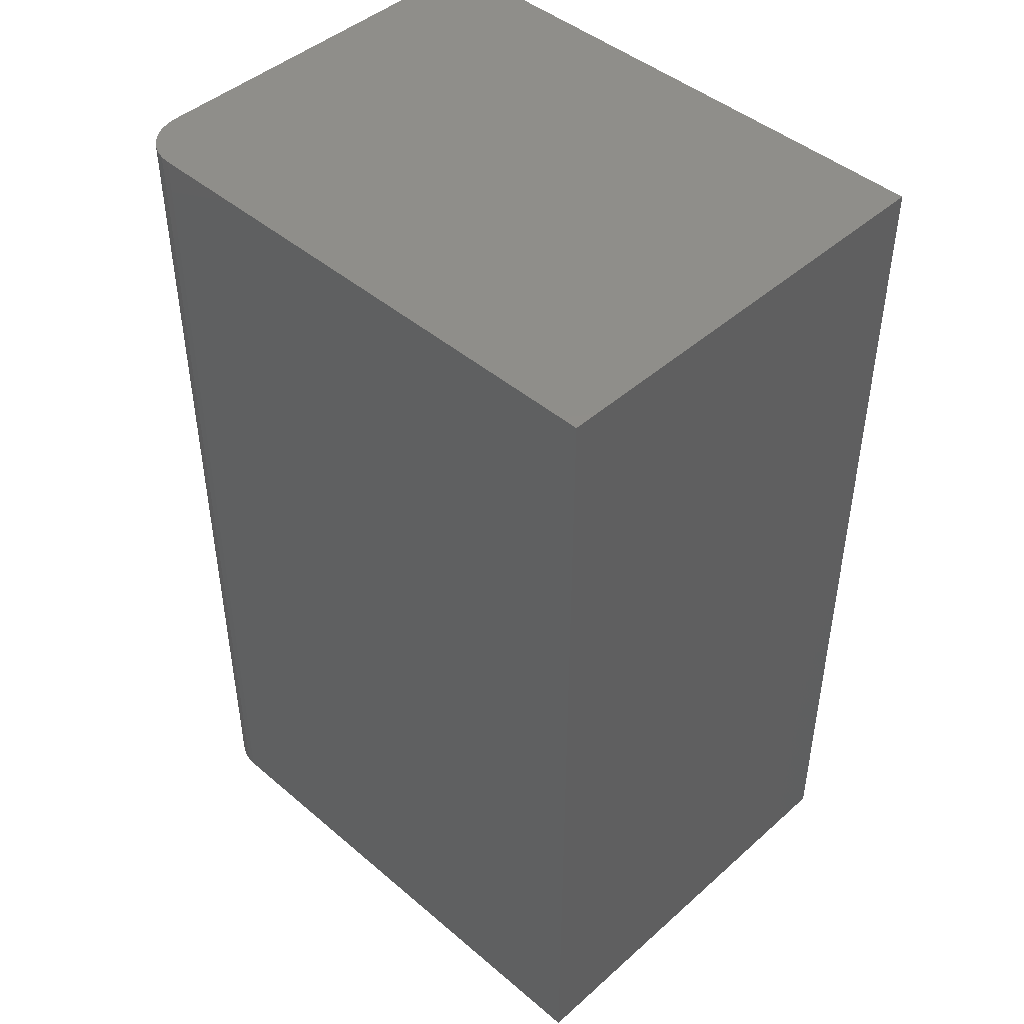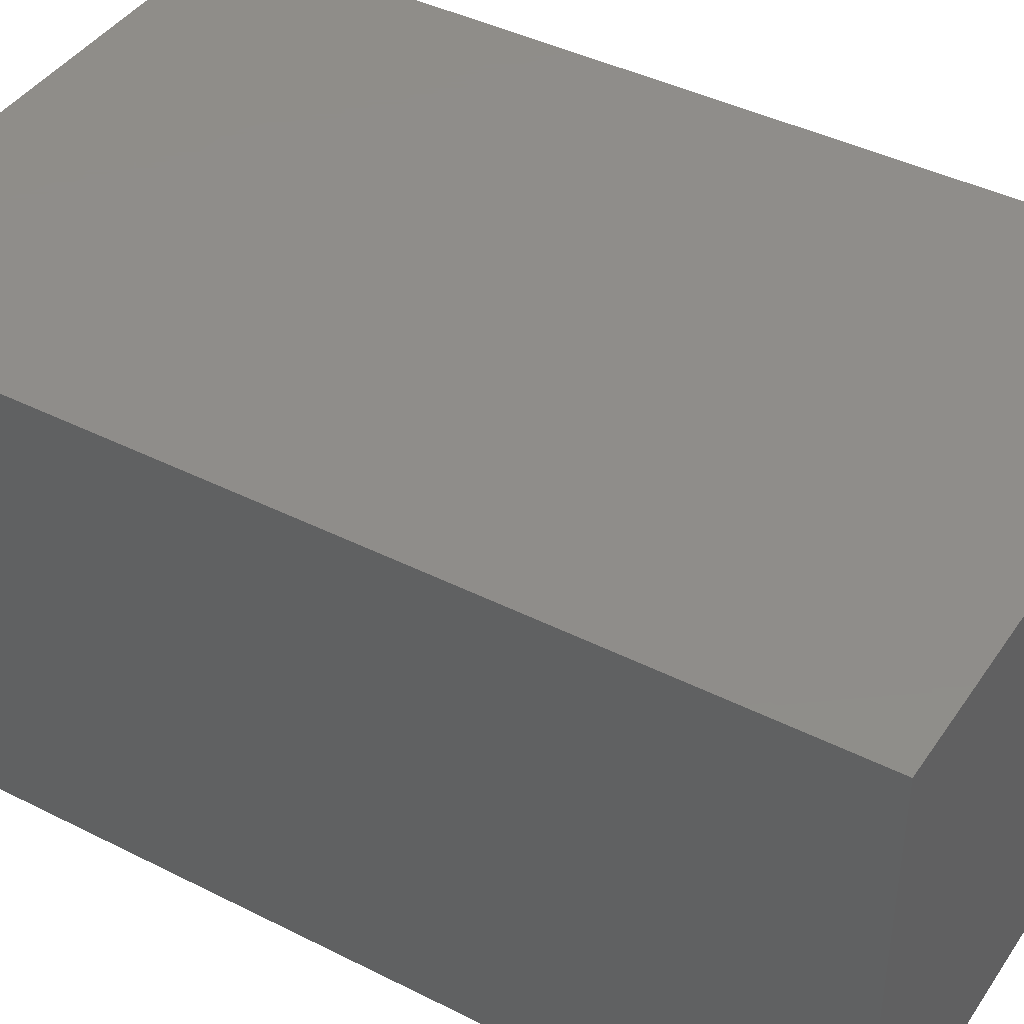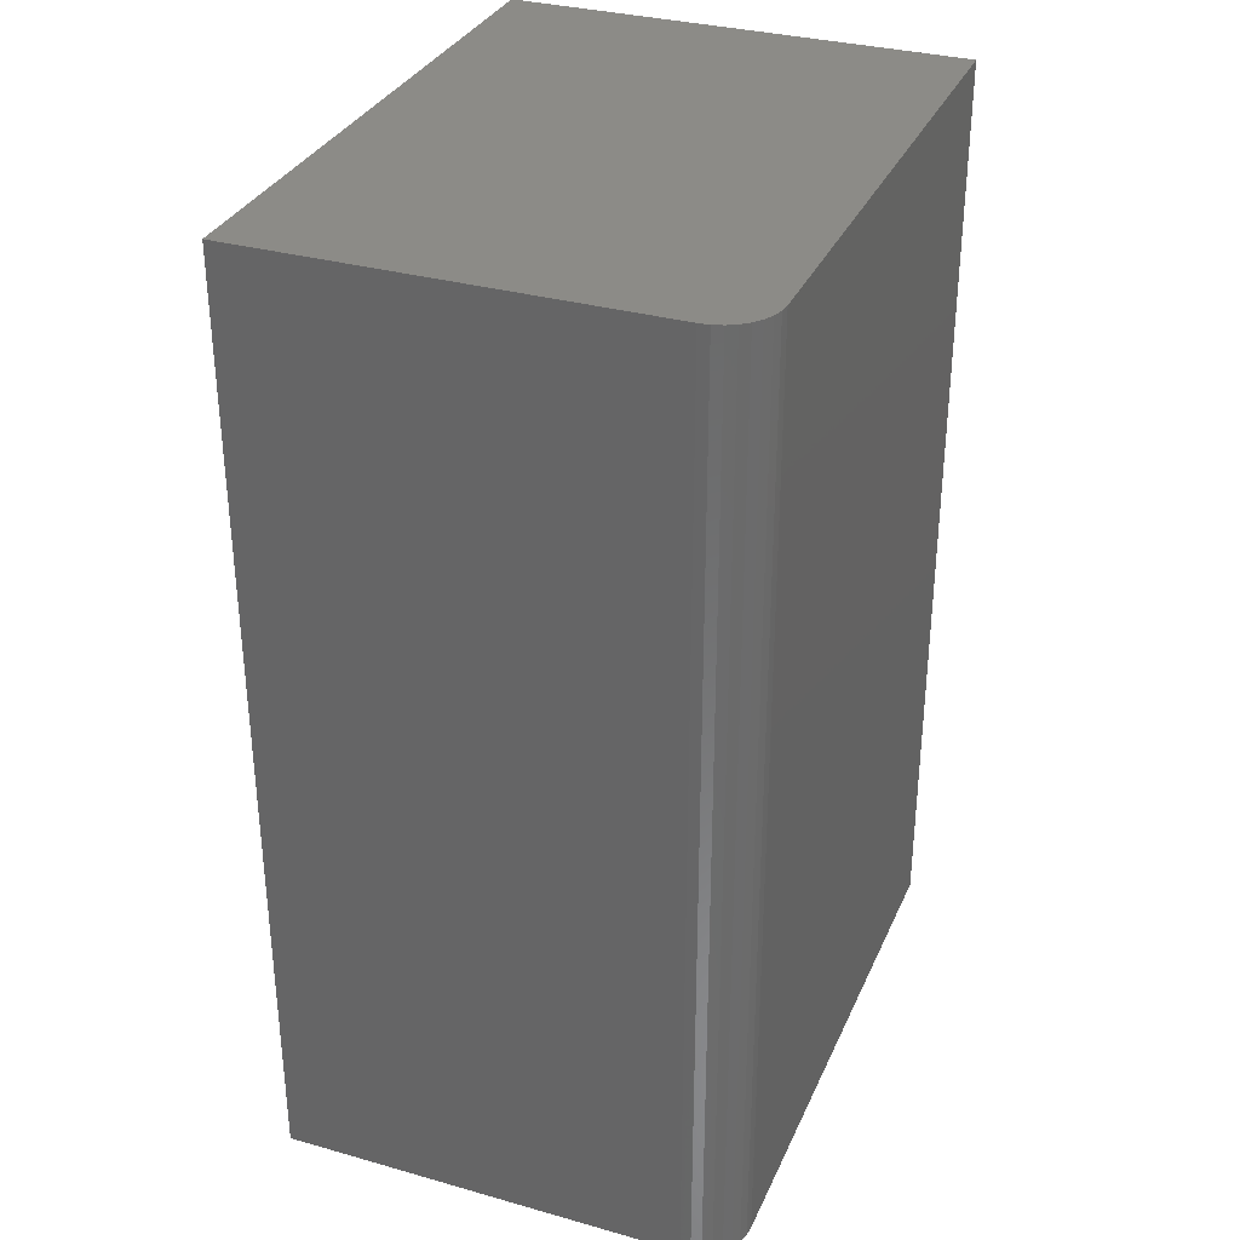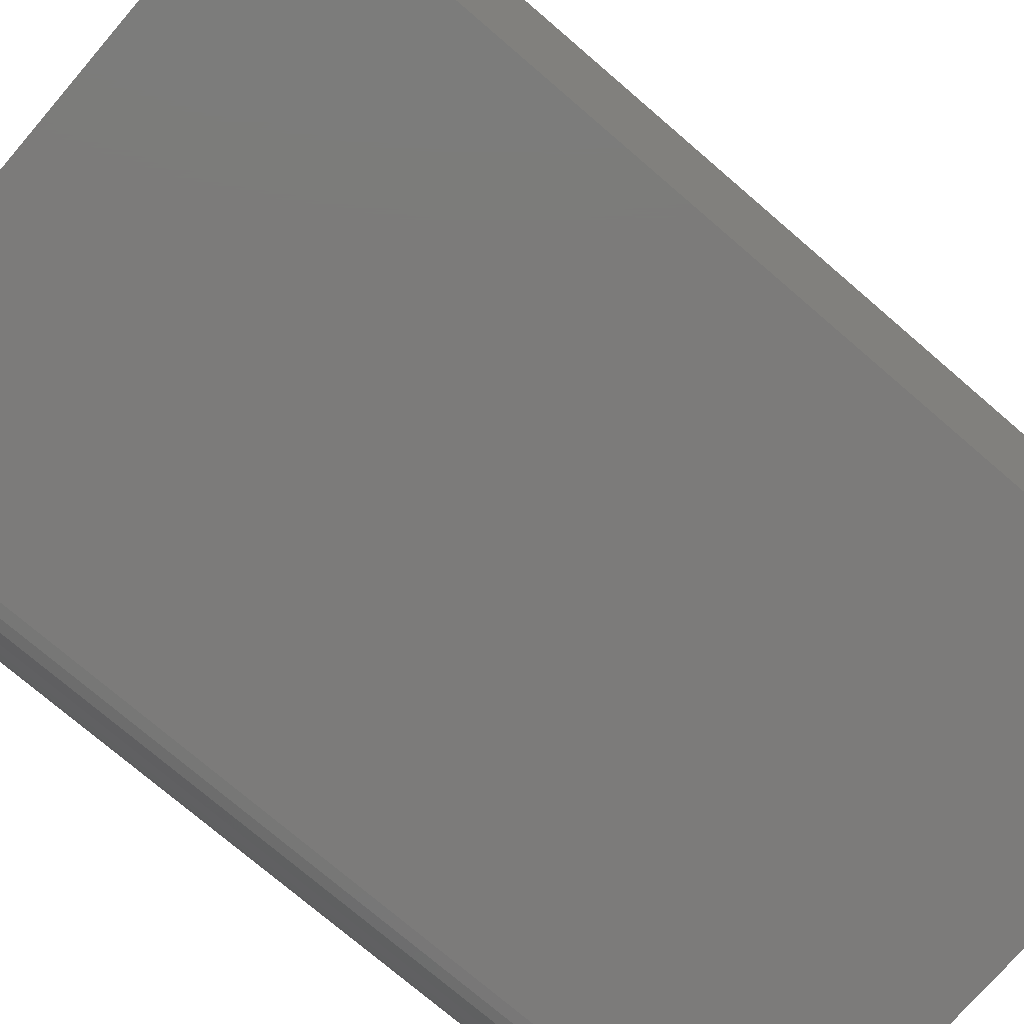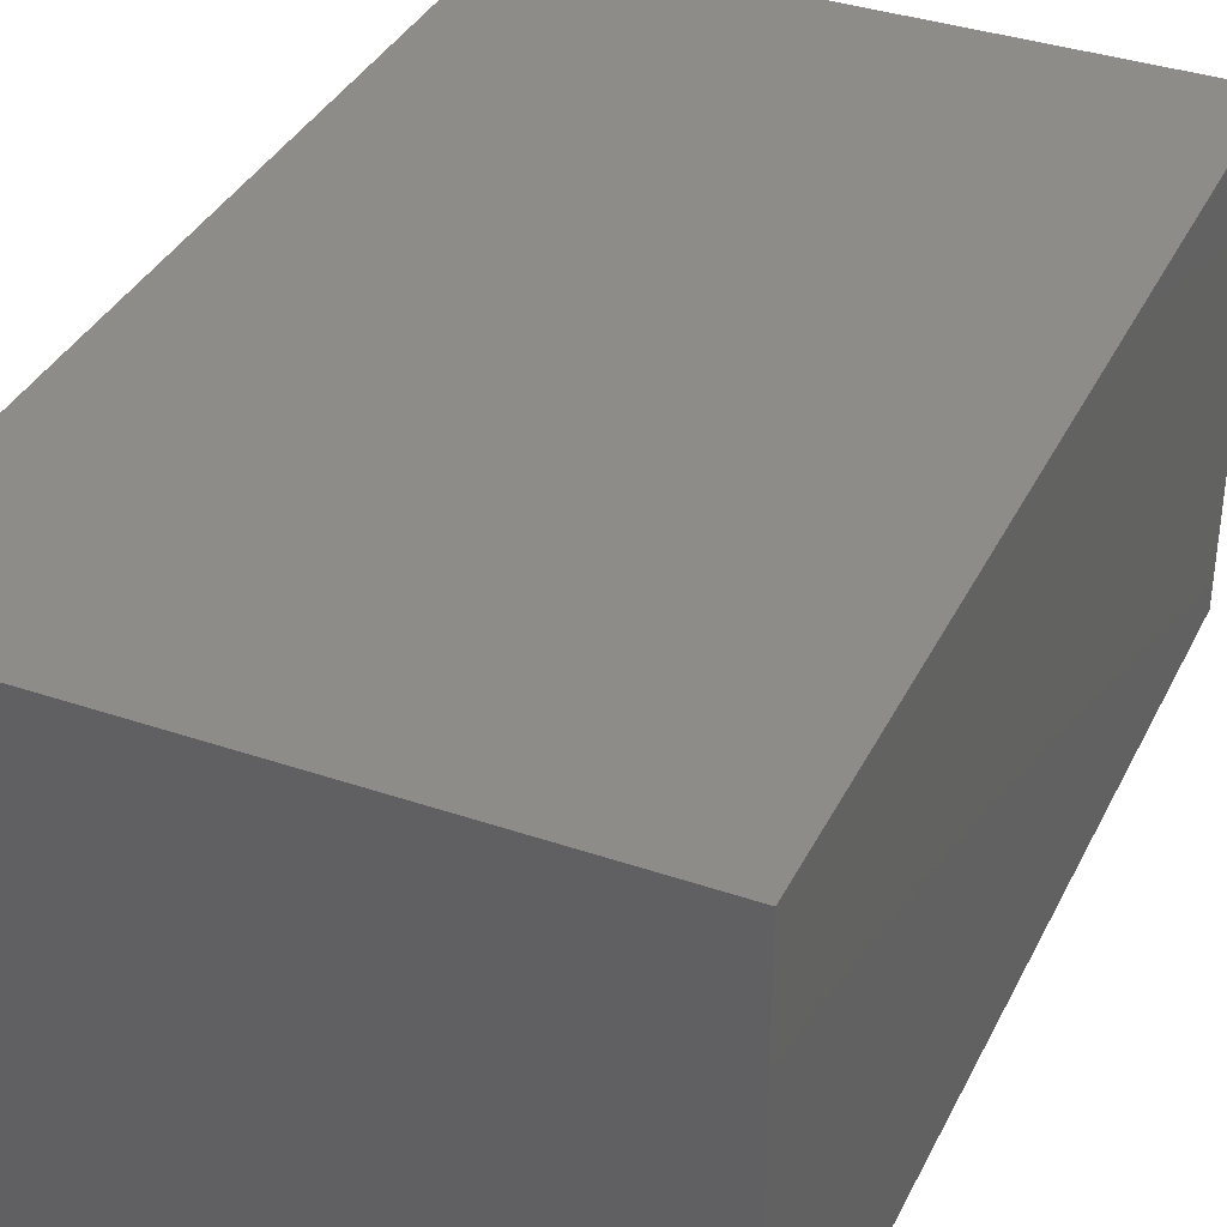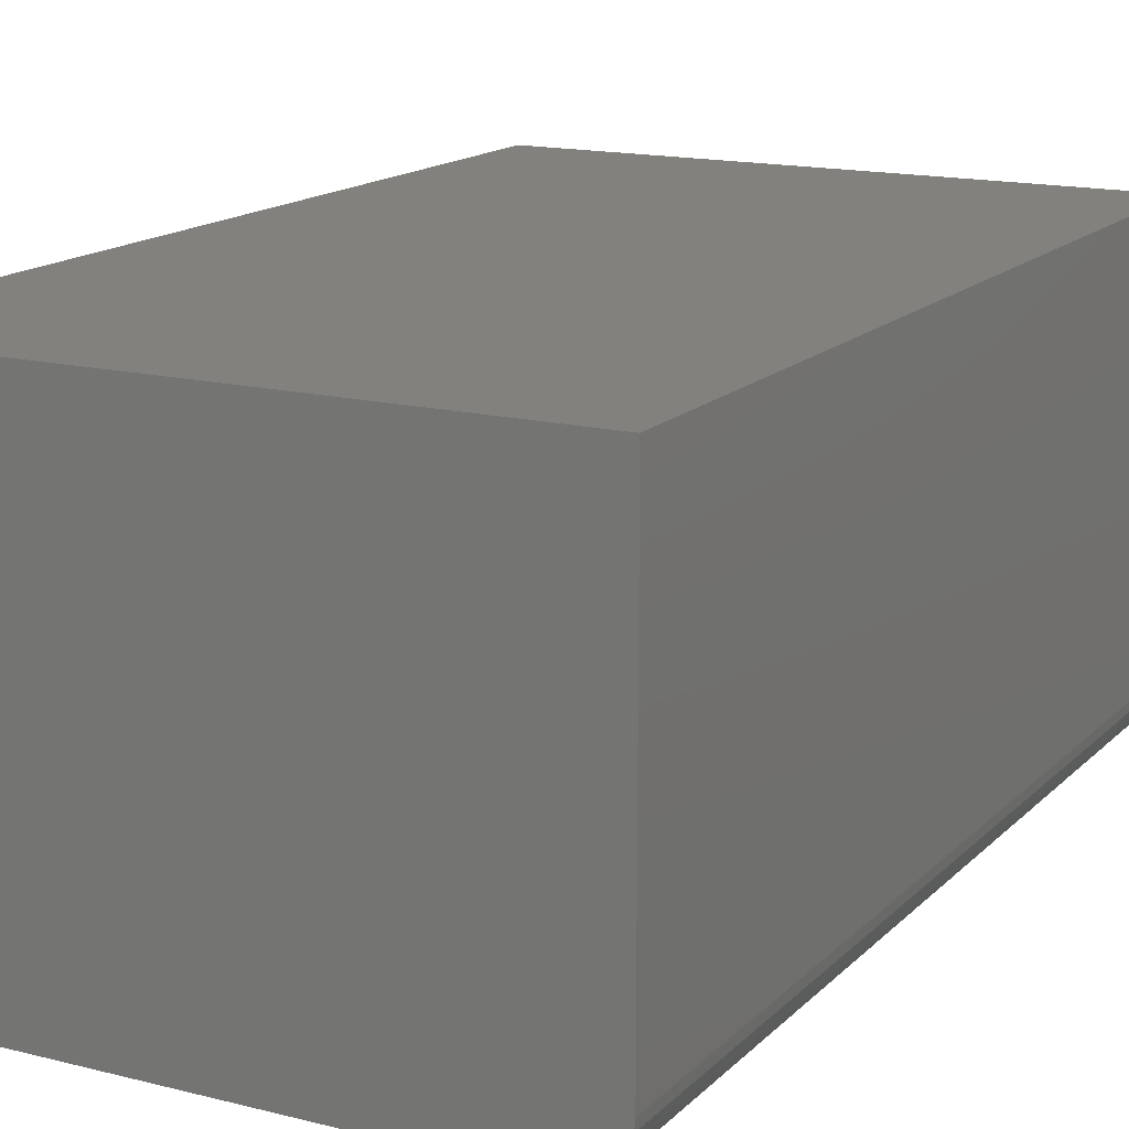
<metadata>
{"format":"stl","ext":"stl","renderer":"f3d","projection":"perspective","resolution":1024,"background":"white","views":[{"elev":45.1,"azim":-135.6,"up":"+Y"},{"elev":41.9,"azim":-58.7,"up":"+Z"},{"elev":32.7,"azim":111.3,"up":"+Y"},{"elev":-74.7,"azim":-130.7,"up":"+Z"},{"elev":36.6,"azim":-156.1,"up":"+Z"},{"elev":15.4,"azim":28.1,"up":"+Z"}]}
</metadata>
<code>
# stl→obj: 24 verts, 44 faces
v -0.4688 -0.6797 0
v -0.4688 0.75 0
v 0.3561 -0.6797 0
v 0.3561 0.75 0
v 0.4342 0.75 0.07812
v 0.4327 0.75 0.06288
v 0.4342 0.75 0.6875
v -0.4688 0.75 0.6875
v 0.4283 0.75 0.04823
v 0.421 0.75 0.03472
v 0.4113 0.75 0.02288
v 0.3995 0.75 0.01317
v 0.386 0.75 0.005947
v 0.3713 0.75 0.001501
v 0.4342 -0.6797 0.6875
v 0.4342 -0.6797 0.07812
v -0.4688 -0.6797 0.6875
v 0.3713 -0.6797 0.001501
v 0.386 -0.6797 0.005947
v 0.3995 -0.6797 0.01317
v 0.4113 -0.6797 0.02288
v 0.421 -0.6797 0.03472
v 0.4283 -0.6797 0.04823
v 0.4327 -0.6797 0.06288
f 1 2 3
f 3 2 4
f 5 6 7
f 4 2 8
f 4 8 7
f 4 7 6
f 4 6 9
f 4 9 10
f 4 10 11
f 4 11 12
f 4 12 13
f 4 13 14
f 15 16 7
f 7 16 5
f 15 17 1
f 15 1 3
f 15 3 18
f 15 18 19
f 15 19 20
f 15 20 21
f 15 21 22
f 15 22 23
f 15 23 24
f 15 24 16
f 3 4 18
f 18 4 14
f 18 14 19
f 19 14 13
f 19 13 20
f 20 13 12
f 20 12 21
f 21 12 11
f 21 11 22
f 22 11 10
f 22 10 23
f 23 10 9
f 23 9 24
f 24 9 6
f 24 6 16
f 16 6 5
f 17 15 8
f 8 15 7
f 8 2 17
f 17 2 1

</code>
